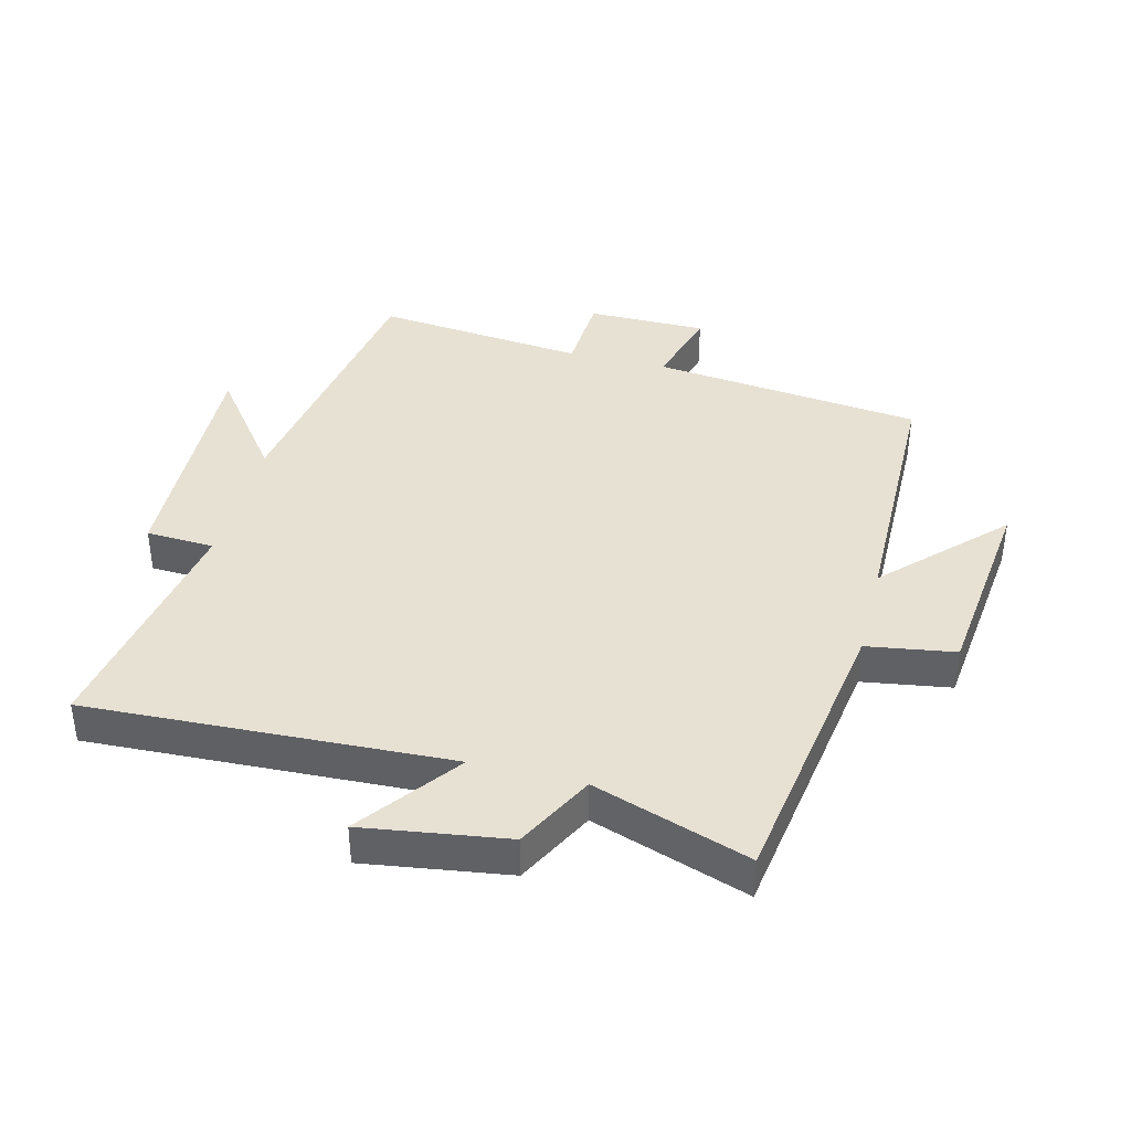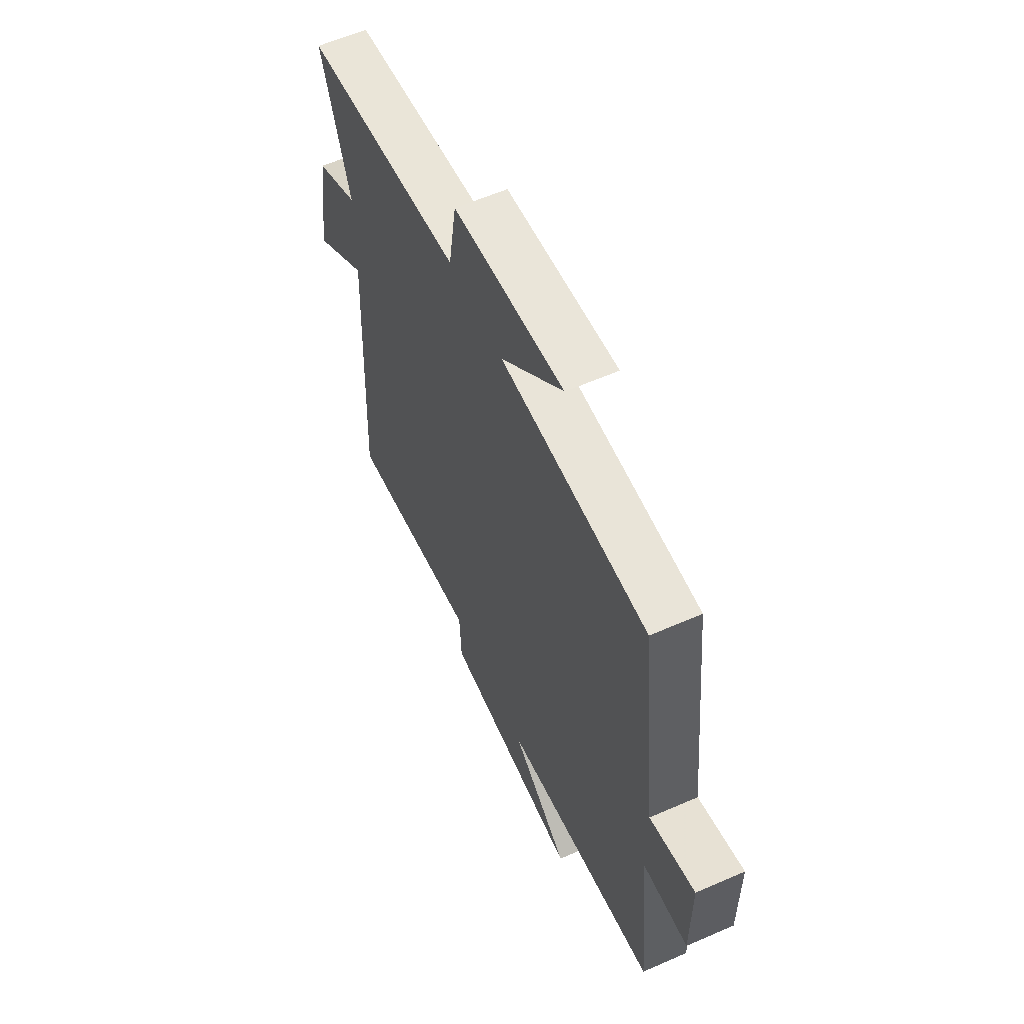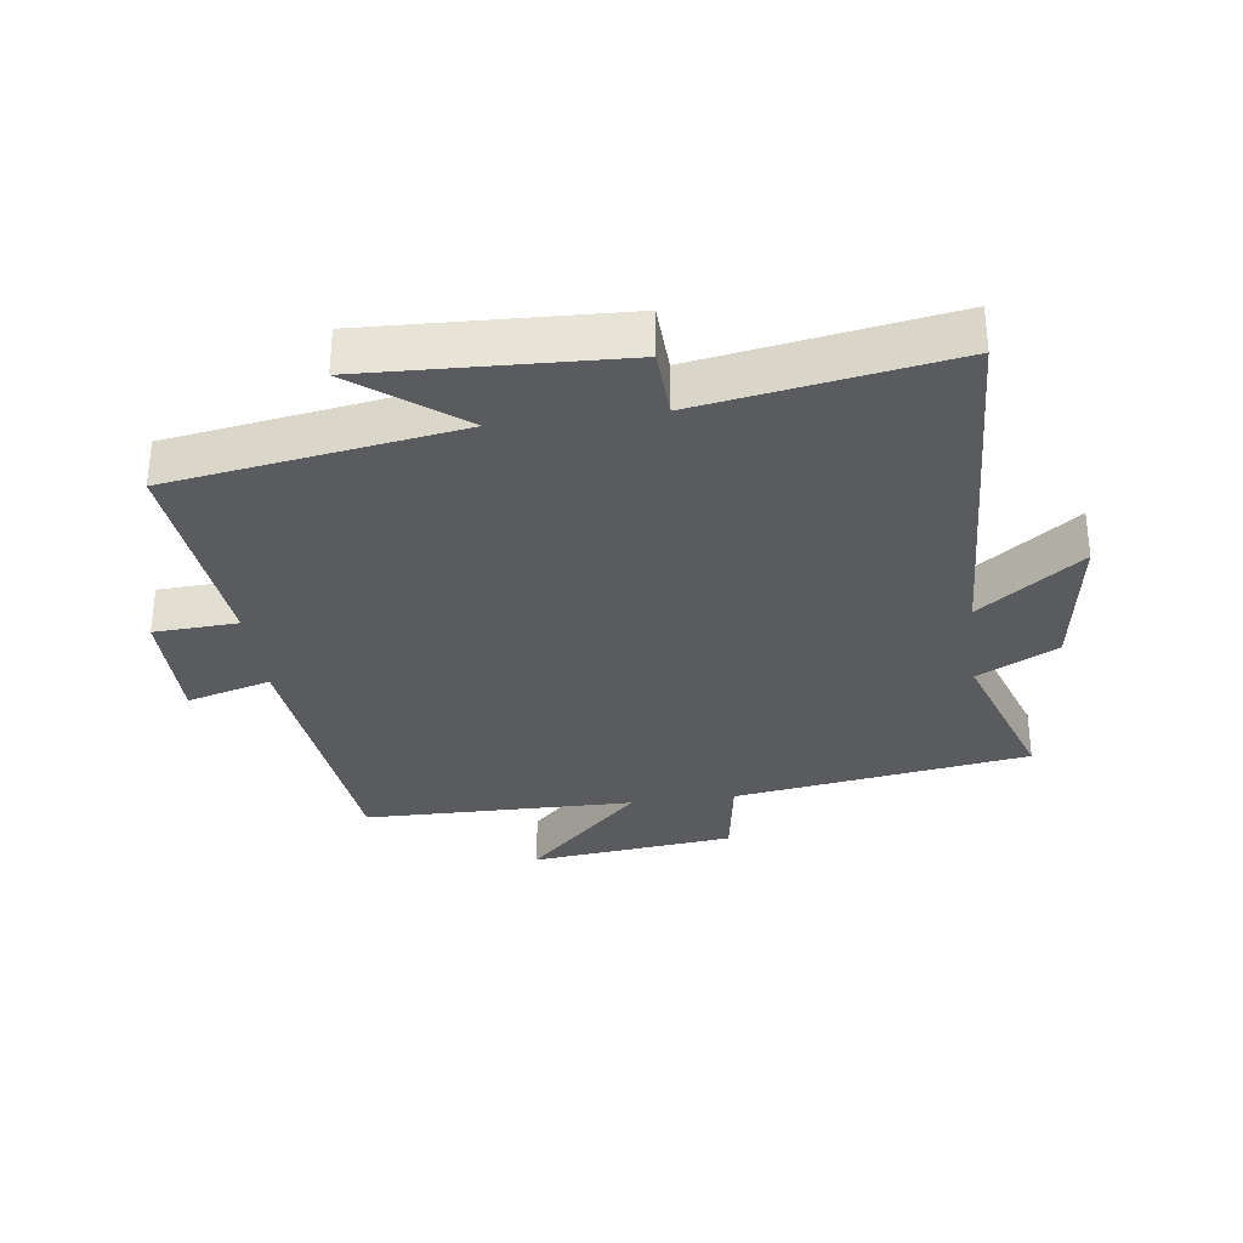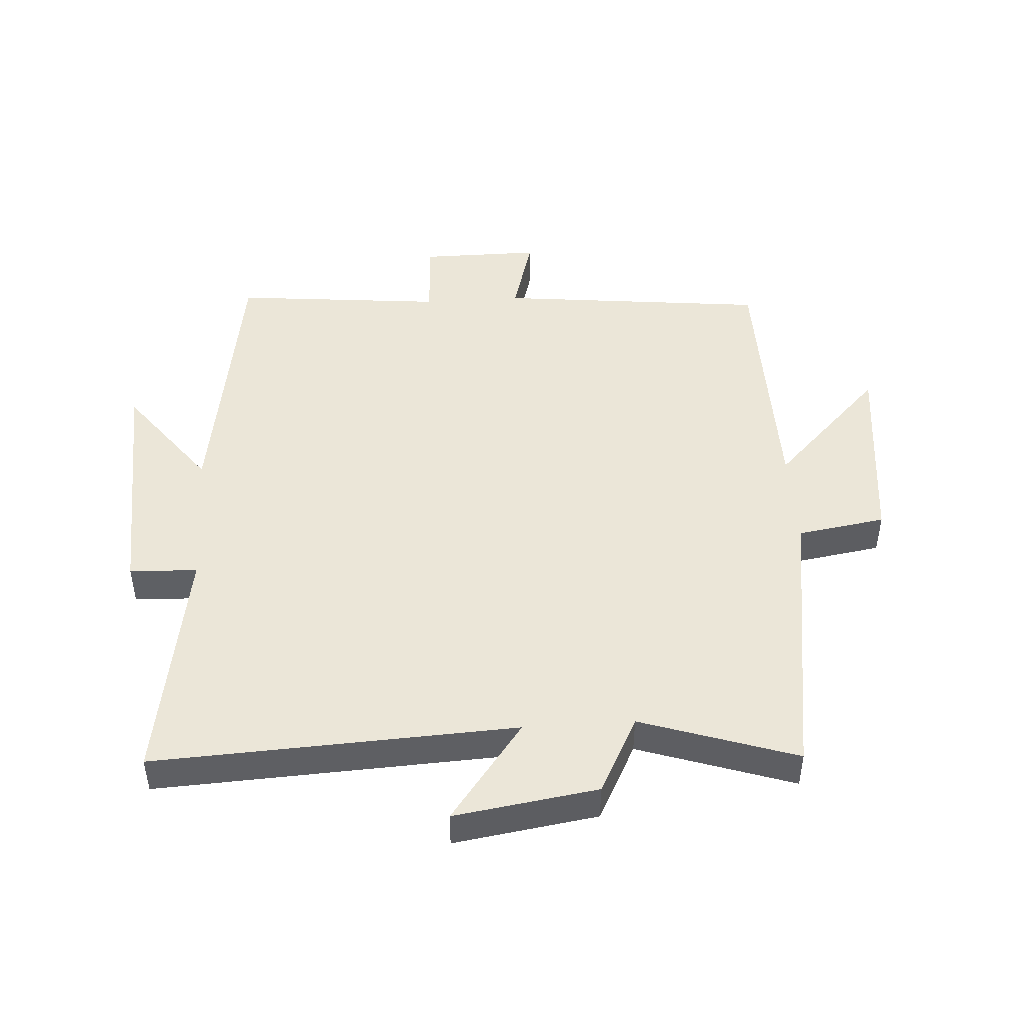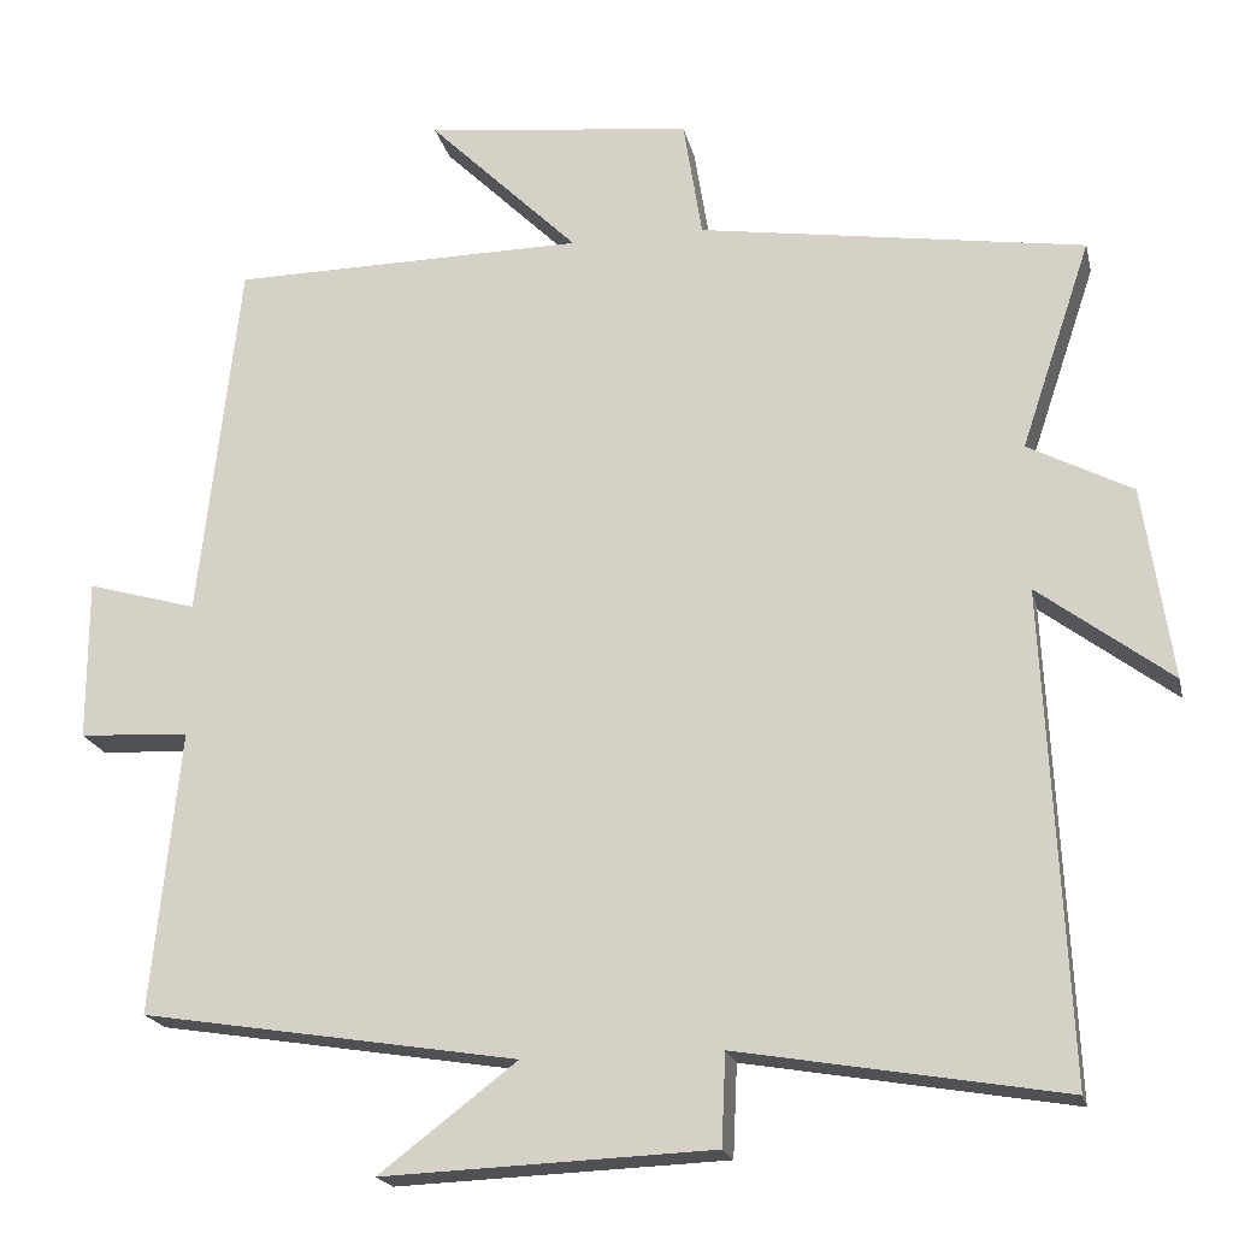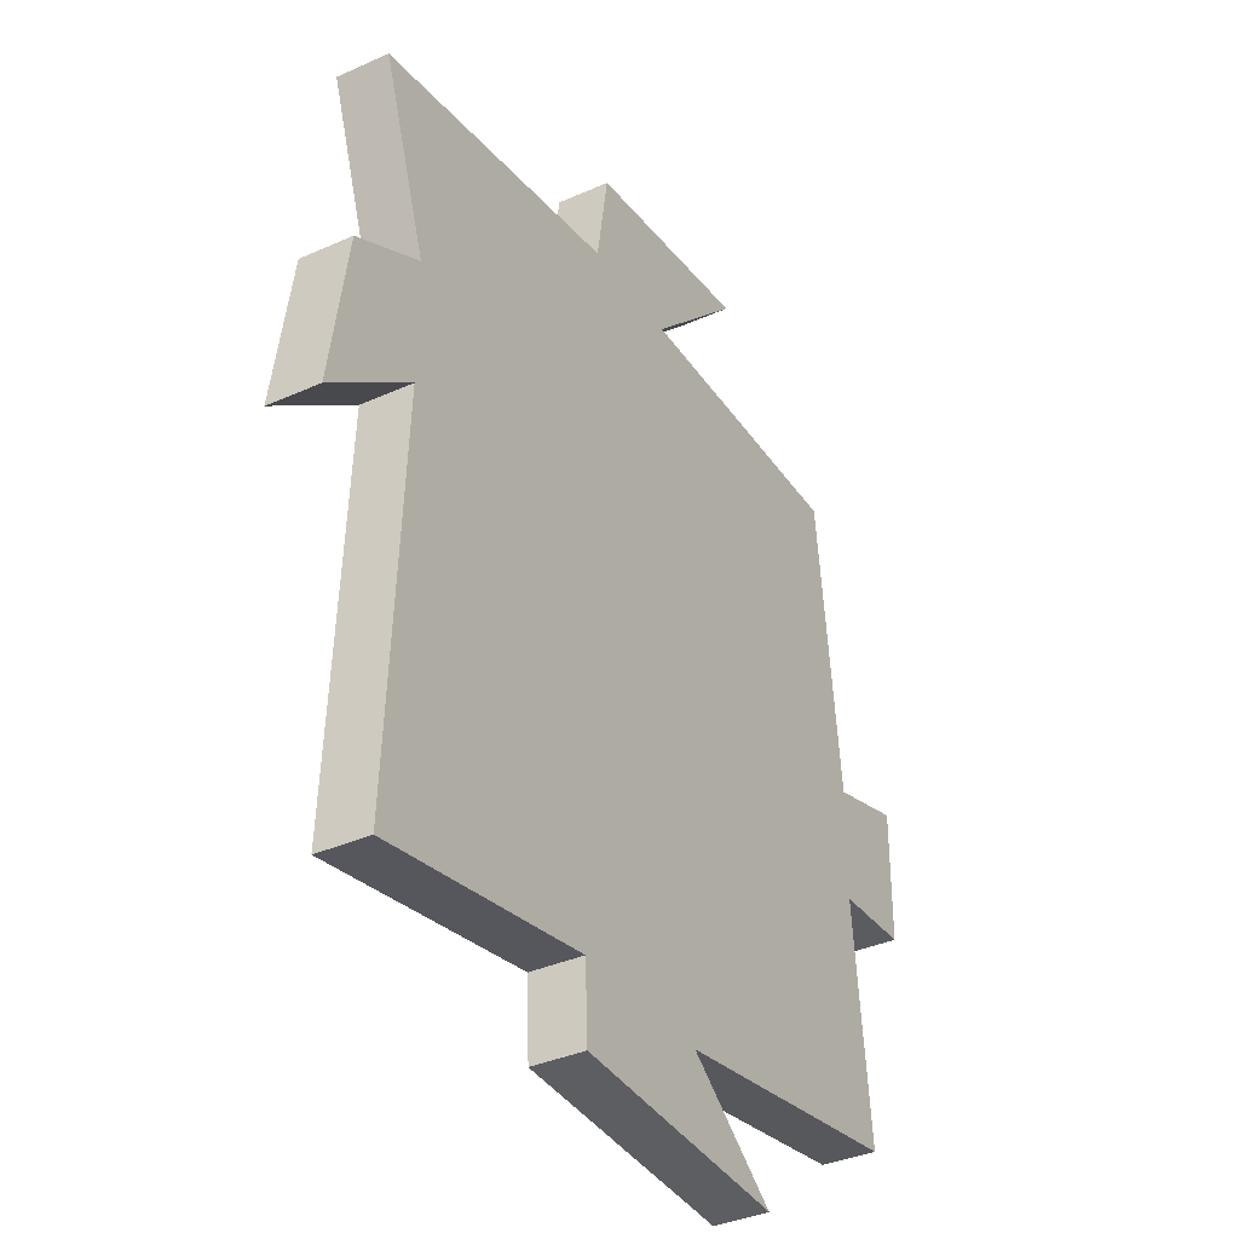
<metadata>
{"format":"obj","ext":"obj","renderer":"f3d","projection":"perspective","resolution":1024,"background":"white","views":[{"elev":39.5,"azim":-75.7,"up":"+Y"},{"elev":59.8,"azim":65.8,"up":"+Z"},{"elev":-32.0,"azim":-172.5,"up":"+Y"},{"elev":46.6,"azim":-93.8,"up":"+Y"},{"elev":-19.7,"azim":-167.5,"up":"+Z"},{"elev":-36.6,"azim":-59.8,"up":"+Z"}]}
</metadata>
<code>
v 0.534 0.07 -0.429
v 0.089 0.07 -0.5
v 0.252 0.07 -0.624
v -0.138 0.07 -0.608
v -0.143 0.07 -0.5
v -0.527 0.07 -0.565
v -0.5 0.07 0.009
v -0.657 0.07 -0.109
v -0.623 0.07 0.119
v -0.5 0.07 0.183
v -0.583 0.07 0.43
v -0.127 0.07 0.5
v -0.105 0.07 0.64
v 0.211 0.07 0.676
v 0.033 0.07 0.5
v 0.452 0.07 0.495
v 0.5 0.07 0.066
v 0.63 0.07 0.103
v 0.63 0.07 -0.087
v 0.5 0.07 -0.094
v 0.534 0 -0.429
v 0.089 0 -0.5
v 0.252 0 -0.624
v -0.138 0 -0.608
v -0.143 0 -0.5
v -0.527 0 -0.565
v -0.5 0 0.009
v -0.657 0 -0.109
v -0.623 0 0.119
v -0.5 0 0.183
v -0.583 0 0.43
v -0.127 0 0.5
v -0.105 0 0.64
v 0.211 0 0.676
v 0.033 0 0.5
v 0.452 0 0.495
v 0.5 0 0.066
v 0.63 0 0.103
v 0.63 0 -0.087
v 0.5 0 -0.094
f 17 18 19 20
f 15 16 17 20
f 15 20 1 2
f 12 13 14 15
f 12 15 2
f 11 12 2
f 10 11 2
f 7 8 9 10
f 7 10 2
f 5 6 7
f 5 7 2
f 2 3 4 5
f 40 39 38 37
f 40 37 36 35
f 22 21 40 35
f 35 34 33 32
f 22 35 32
f 22 32 31
f 22 31 30
f 30 29 28 27
f 22 30 27
f 27 26 25
f 22 27 25
f 25 24 23 22
f 1 21 22 2
f 2 22 23 3
f 3 23 24 4
f 4 24 25 5
f 5 25 26 6
f 6 26 27 7
f 7 27 28 8
f 8 28 29 9
f 9 29 30 10
f 10 30 31 11
f 11 31 32 12
f 12 32 33 13
f 13 33 34 14
f 14 34 35 15
f 15 35 36 16
f 16 36 37 17
f 17 37 38 18
f 18 38 39 19
f 19 39 40 20
f 20 40 21 1

</code>
